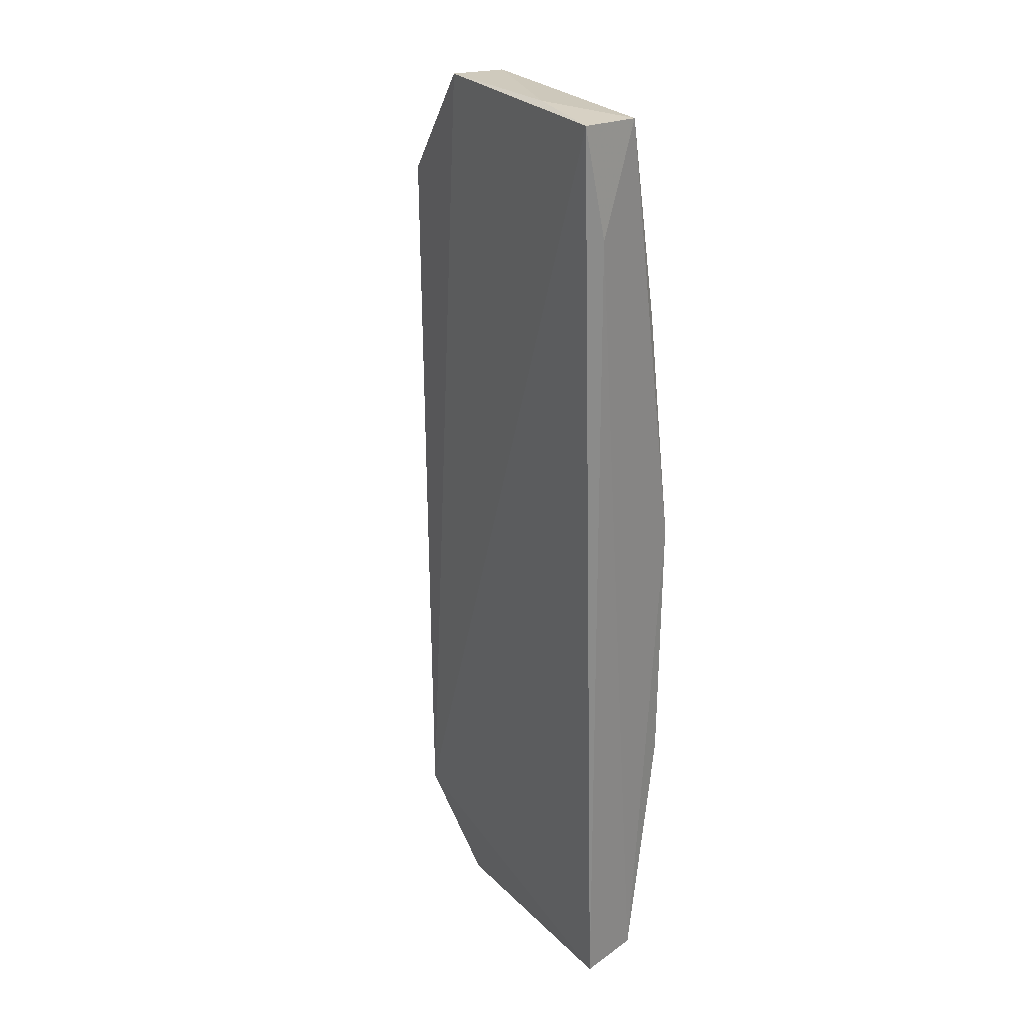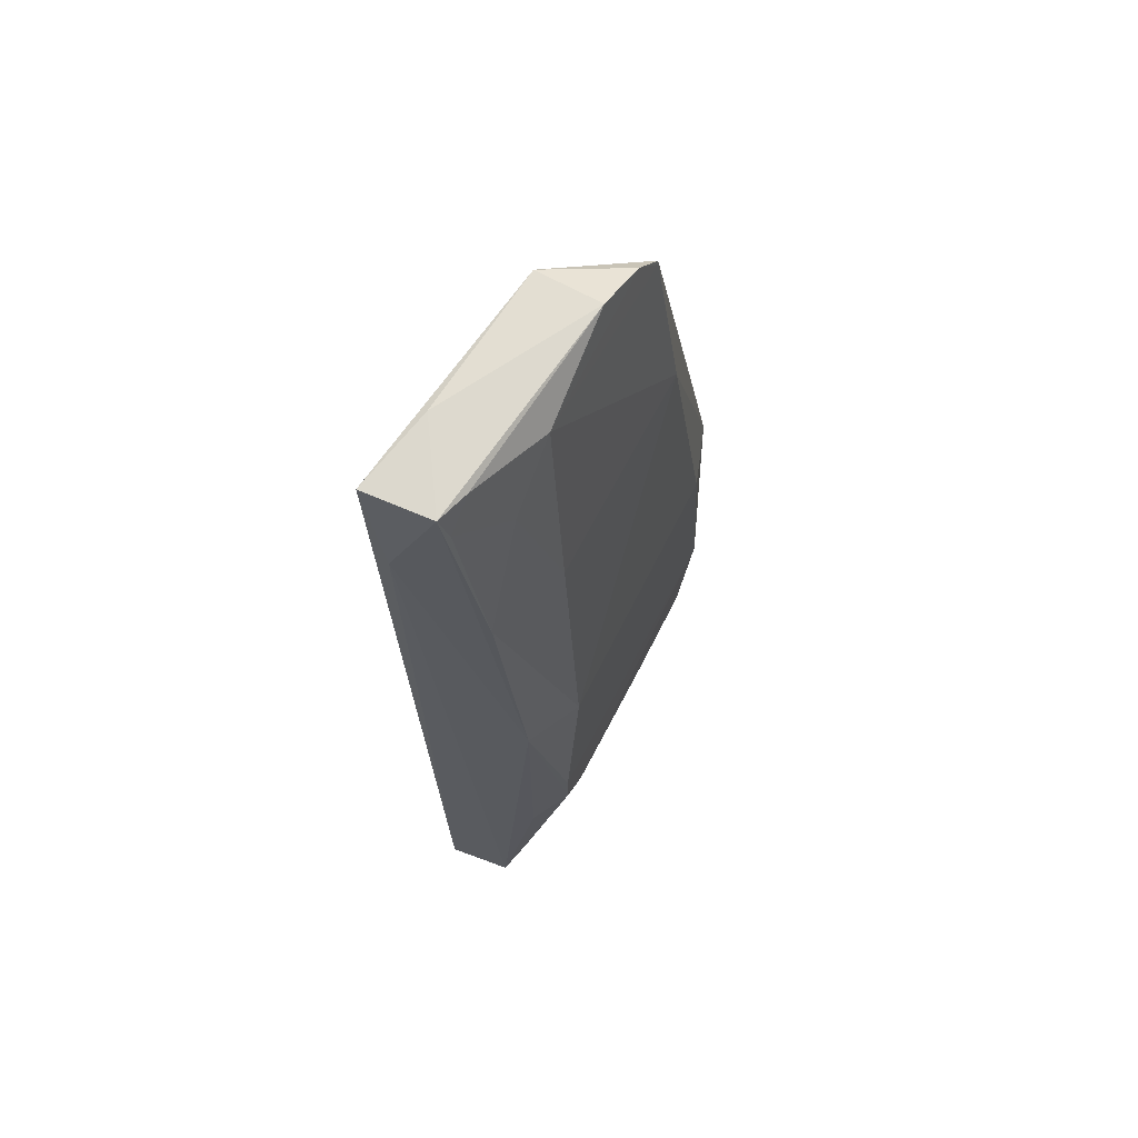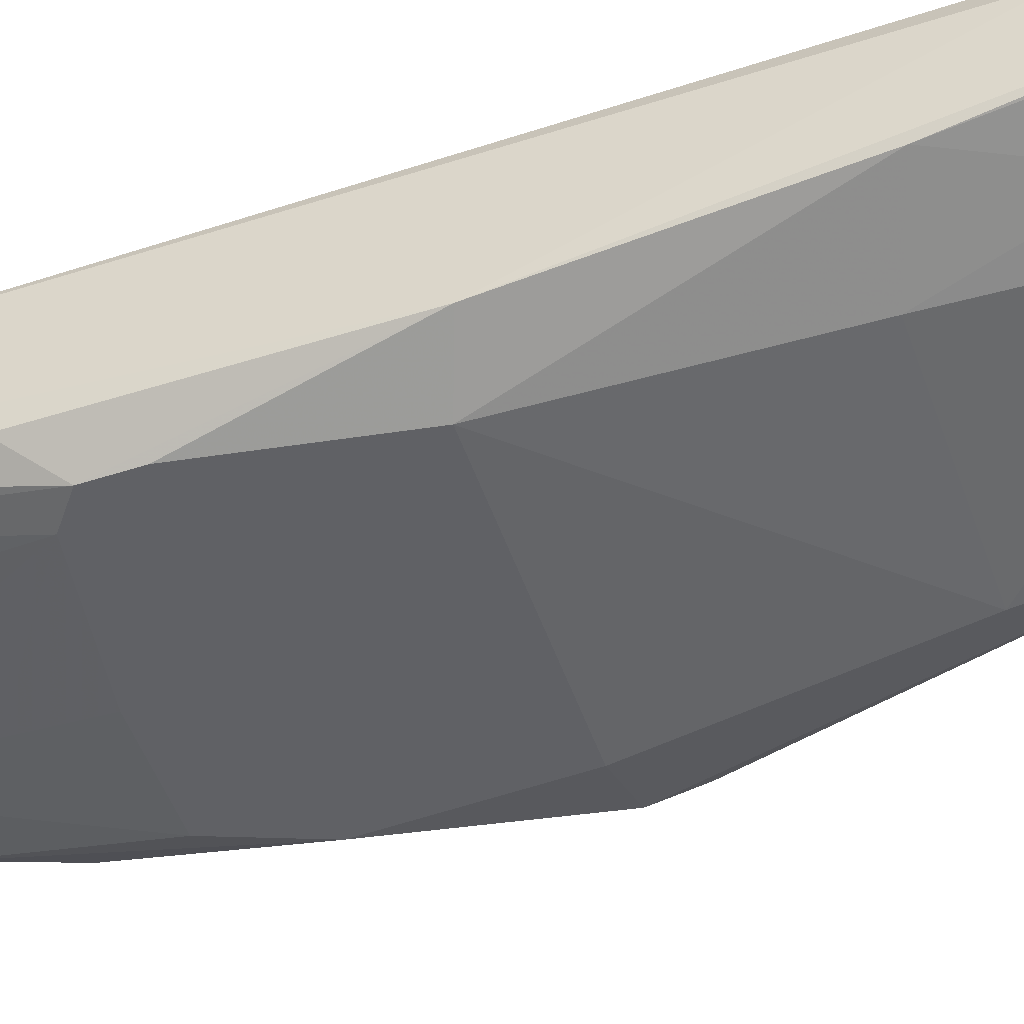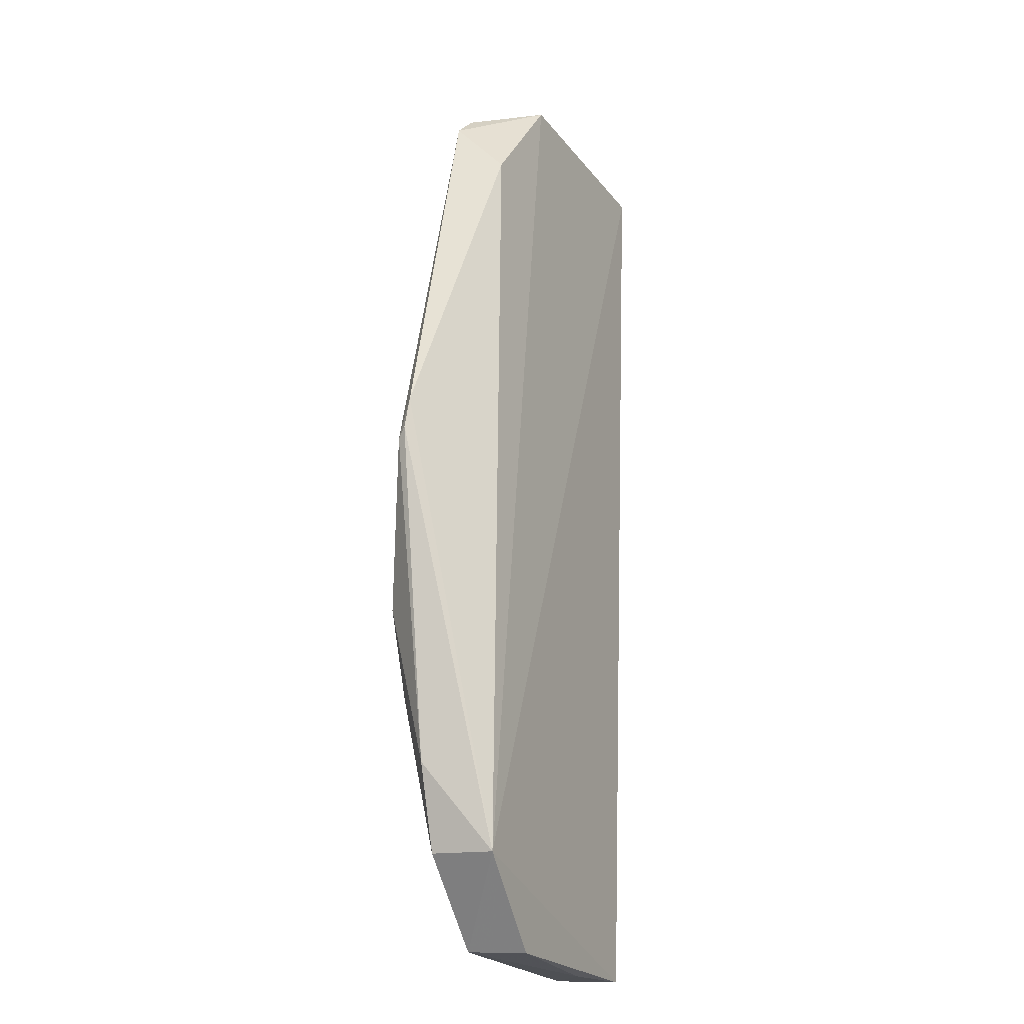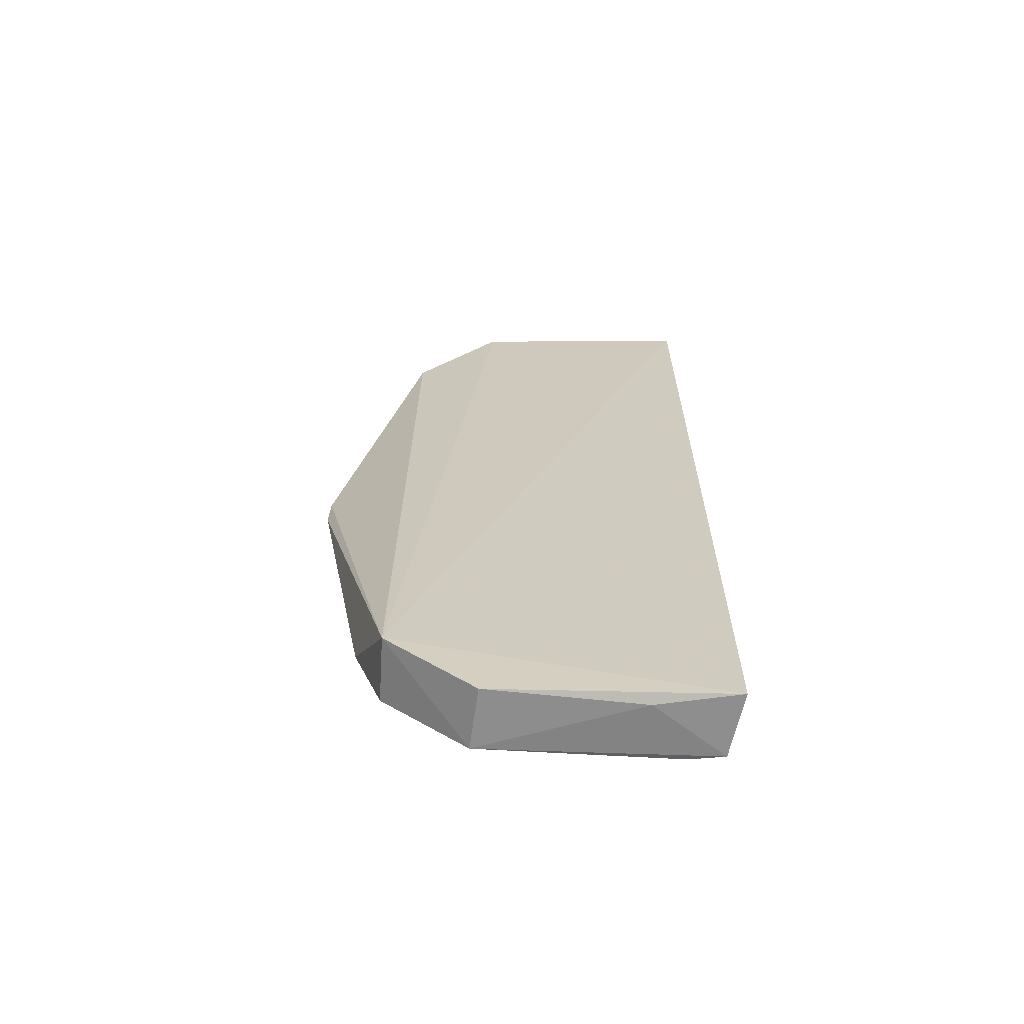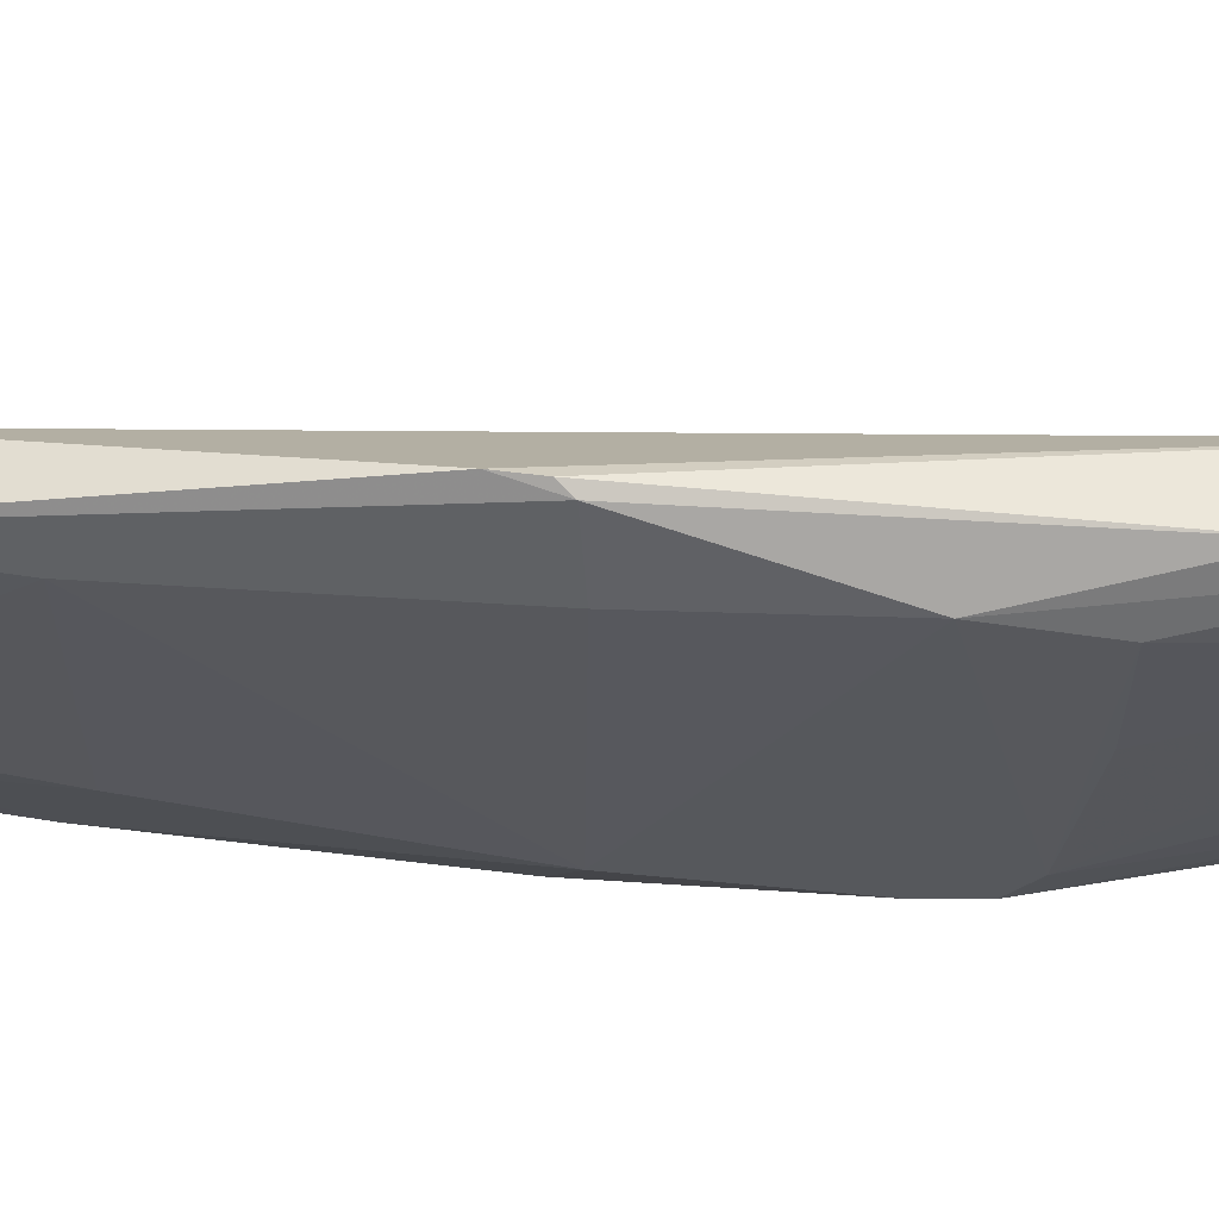
<metadata>
{"format":"obj","ext":"obj","renderer":"f3d","projection":"perspective","resolution":1024,"background":"white","views":[{"elev":26.2,"azim":-130.8,"up":"+Z"},{"elev":67.0,"azim":-63.9,"up":"+Z"},{"elev":-48.7,"azim":-70.9,"up":"+Y"},{"elev":-21.8,"azim":108.6,"up":"+Z"},{"elev":-68.3,"azim":171.8,"up":"+Z"},{"elev":-29.3,"azim":90.0,"up":"+Y"}]}
</metadata>
<code>
v 0.04593 -0.2757 0.2277
v 0.05473 -0.2829 -0.01818
v 0.04698 -0.2608 -0.04753
v -0.05881 -0.2403 0.2473
v -0.04595 -0.2931 0.03651
v 0.04637 -0.2585 0.2091
v 0.05278 -0.2951 0.03589
v -0.05718 -0.2621 0.2456
v -0.05701 -0.2712 -0.07459
v 0.0176 -0.2519 0.2477
v 0.07386 -0.2837 0.09406
v -0.03644 -0.2923 0.0901
v 0.0175 -0.2794 -0.07437
v -0.05887 -0.2498 -0.07564
v -0.05582 -0.2842 0.09715
v 0.01747 -0.2727 0.246
v -0.03195 -0.2465 0.2488
v 0.07345 -0.2821 0.1045
v 0.07187 -0.2864 0.09063
v 0.0521 -0.2931 0.08916
v 0.04509 -0.2823 -0.04653
v 0.008232 -0.2935 0.007915
v -0.03629 -0.2934 0.01456
v -0.03228 -0.2567 -0.07668
v -0.06054 -0.2472 0.2105
v -0.05514 -0.284 0.008032
v -0.05543 -0.2742 0.1789
v 0.03644 -0.2742 0.237
v 0.04579 -0.2844 0.1697
v 0.04327 -0.2939 0.00761
v -0.04578 -0.2931 0.02201
v -0.04586 -0.2743 -0.07363
v 0.01753 -0.2591 -0.07563
v -0.01755 -0.2741 0.2351
v 0.04579 -0.276 0.2261
v -0.02711 -0.2844 -0.03643
v -0.04614 -0.2652 0.2441
v -0.02677 -0.2827 0.1694
v -0.03622 -0.273 0.216
v -0.05543 -0.2646 0.2351
f 10 6 3
f 10 3 4
f 10 1 6
f 11 2 3
f 12 5 7
f 14 4 3
f 15 5 12
f 17 10 4
f 17 4 8
f 17 16 10
f 17 8 16
f 18 6 1
f 18 11 3
f 18 3 6
f 19 7 2
f 19 2 11
f 19 18 1
f 19 11 18
f 20 12 7
f 20 7 19
f 21 13 3
f 21 3 2
f 21 2 7
f 23 13 22
f 24 13 9
f 24 9 14
f 25 8 4
f 25 4 14
f 25 15 8
f 25 14 9
f 25 9 15
f 26 15 9
f 27 15 12
f 27 8 15
f 28 1 10
f 28 10 16
f 29 12 20
f 29 20 19
f 29 19 1
f 30 21 7
f 30 23 22
f 30 7 23
f 30 22 13
f 30 13 21
f 31 26 9
f 31 5 15
f 31 15 26
f 31 23 7
f 31 7 5
f 32 9 13
f 32 31 9
f 32 23 31
f 33 24 14
f 33 14 3
f 33 3 13
f 33 13 24
f 34 28 16
f 35 29 1
f 35 1 28
f 35 34 29
f 35 28 34
f 36 32 13
f 36 13 23
f 36 23 32
f 37 34 16
f 37 16 8
f 38 27 12
f 38 12 29
f 38 29 34
f 39 38 34
f 39 27 38
f 40 37 8
f 40 8 27
f 40 27 39
f 40 39 34
f 40 34 37

</code>
